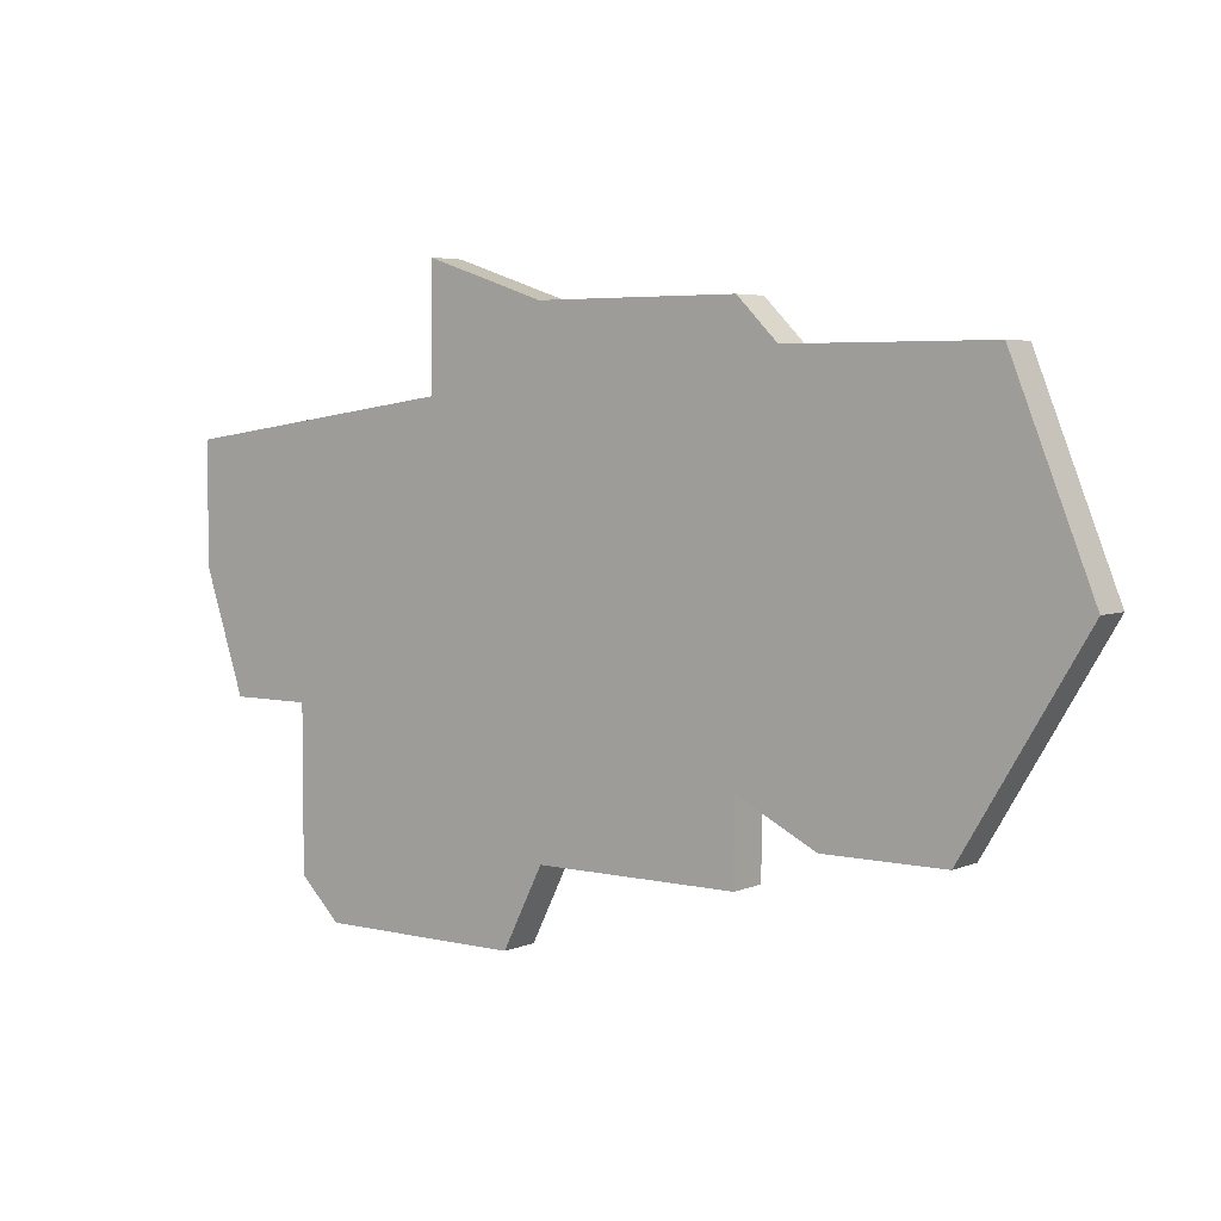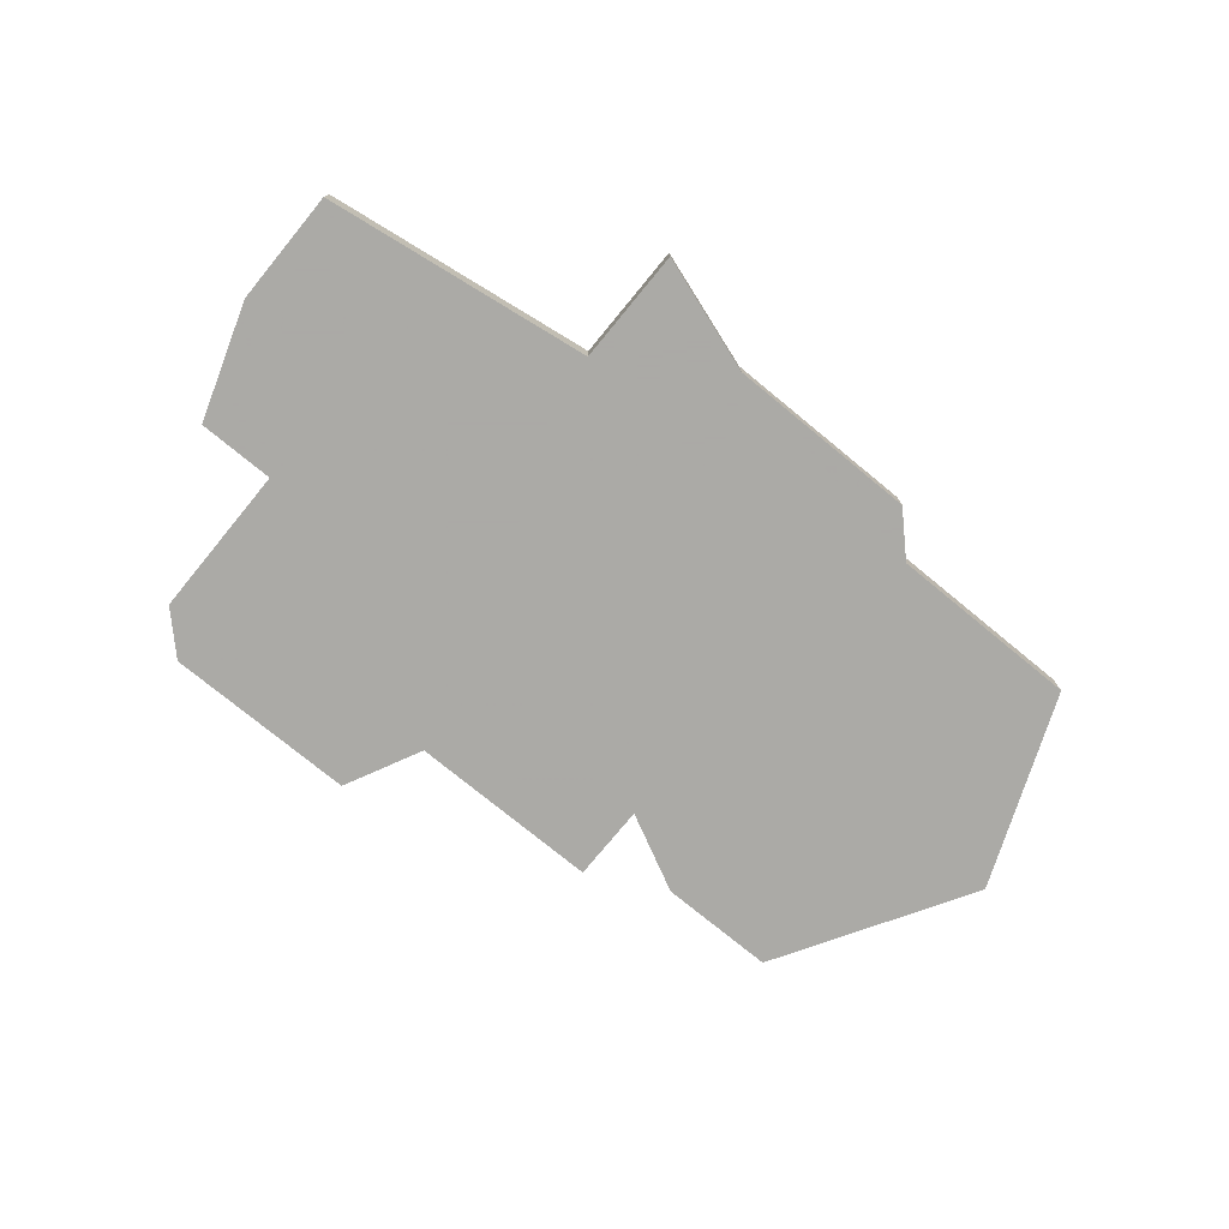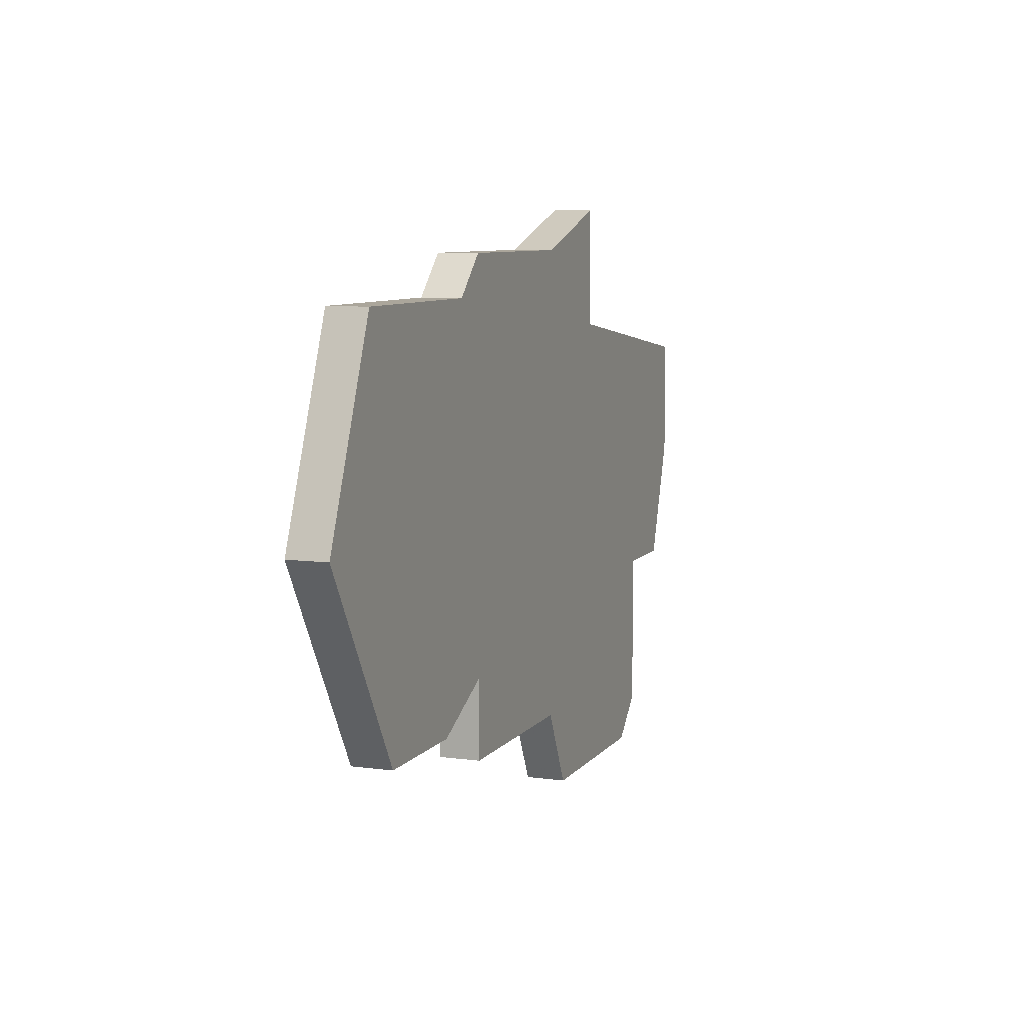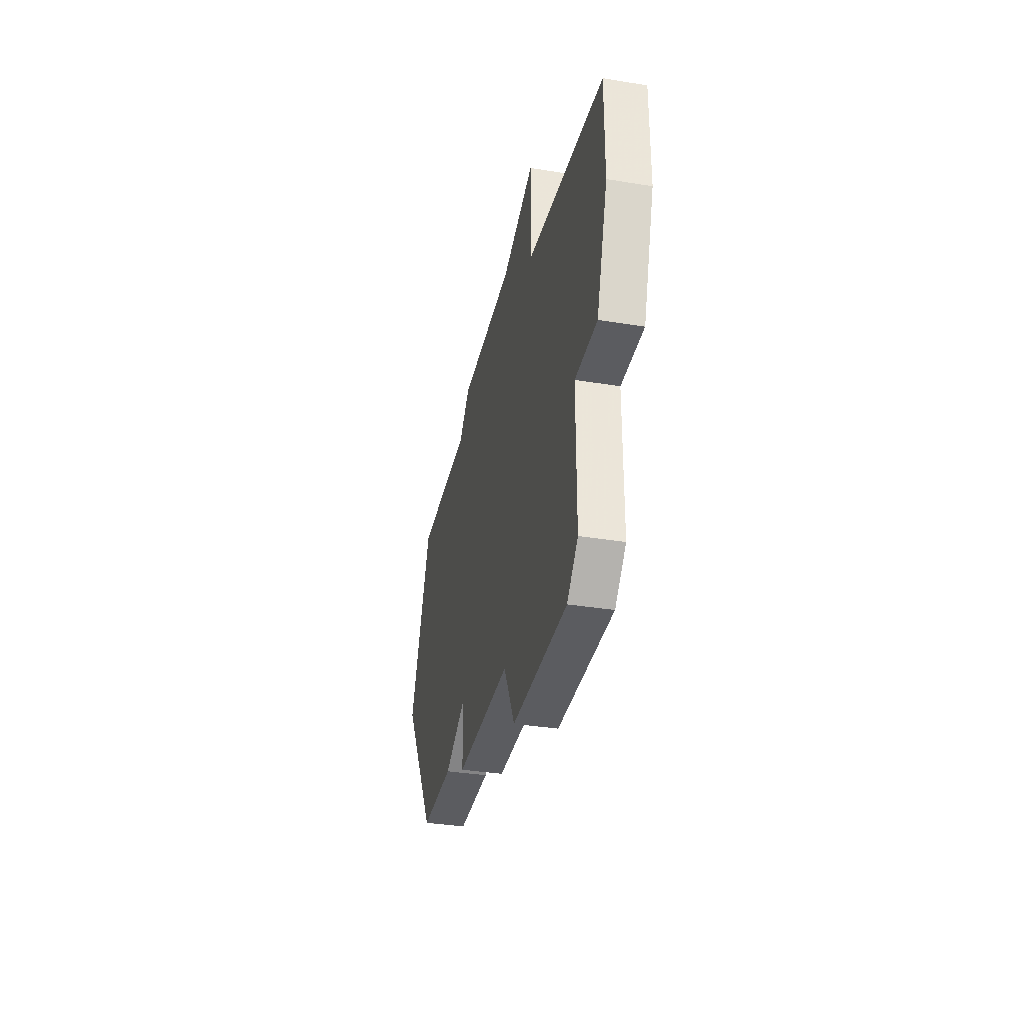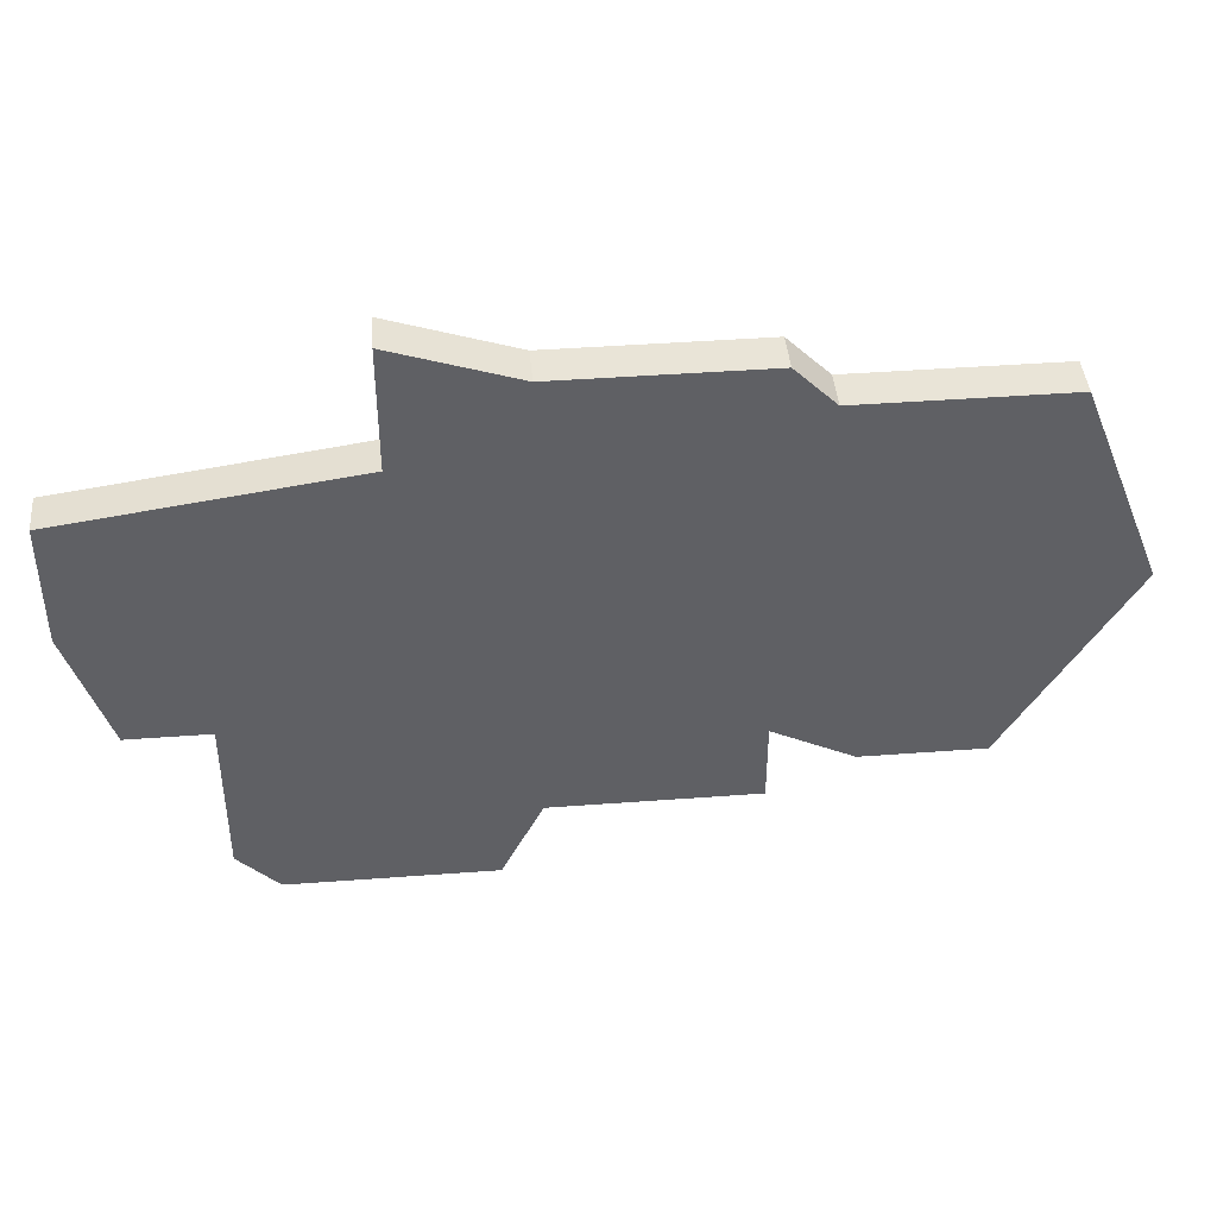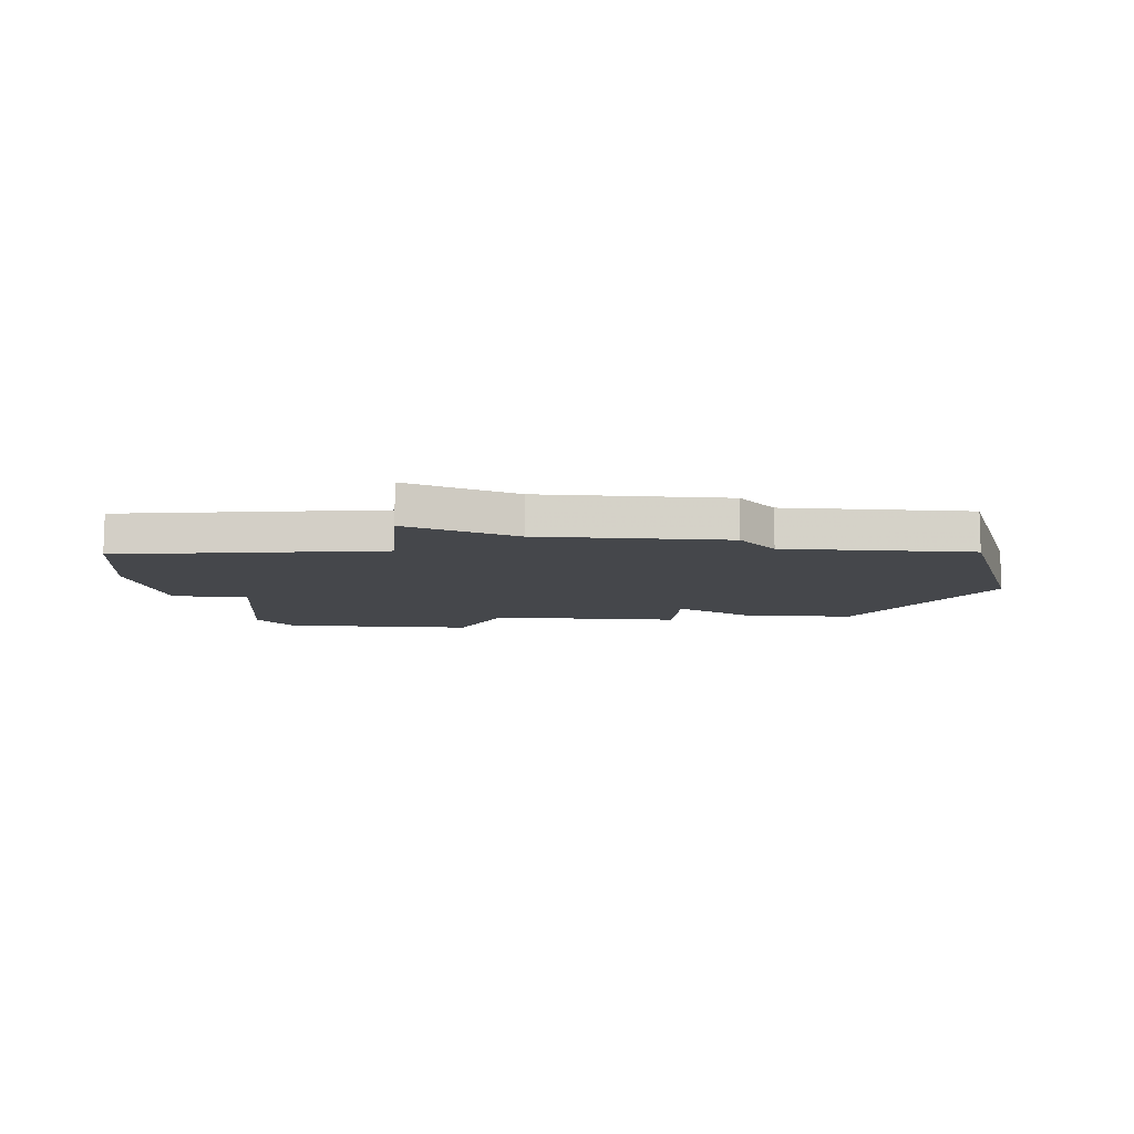
<metadata>
{"format":"obj","ext":"obj","renderer":"f3d","projection":"perspective","resolution":1024,"background":"white","views":[{"elev":4.6,"azim":-142.9,"up":"+Y"},{"elev":-75.7,"azim":140.6,"up":"+Z"},{"elev":7.9,"azim":-69.1,"up":"+Y"},{"elev":-35.1,"azim":77.7,"up":"+Y"},{"elev":42.8,"azim":174.9,"up":"+Y"},{"elev":-10.4,"azim":175.3,"up":"+Z"}]}
</metadata>
<code>
v 2865 -537 0
v 2865 -537 1
v 2873 -531 0
v 2873 -531 1
v 2873 -541 0
v 2873 -541 1
v 2873 -543 0
v 2873 -543 1
v 2881 -530 0
v 2881 -530 1
v 2881 -533 0
v 2881 -533 1
v 2881 -545 0
v 2881 -545 1
v 2872 -532 0
v 2872 -532 1
v 2888 -537 0
v 2888 -537 1
v 2888 -534 0
v 2888 -534 1
v 2871 -542 0
v 2871 -542 1
v 2879 -545 0
v 2879 -545 1
v 2887 -540 0
v 2887 -540 1
v 2878 -531 0
v 2878 -531 1
v 2878 -543 0
v 2878 -543 1
v 2885 -540 0
v 2885 -540 1
v 2885 -544 0
v 2885 -544 1
v 2868 -542 0
v 2868 -542 1
v 2884 -545 0
v 2884 -545 1
v 2867 -532 0
v 2867 -532 1
f 21 35 1
f 5 29 7
f 11 5 27
f 5 21 1
f 15 1 39
f 3 27 15
f 5 1 15
f 15 27 5
f 11 29 5
f 29 31 13
f 13 31 33
f 37 13 33
f 29 11 31
f 11 27 9
f 11 19 17
f 17 31 11
f 17 25 31
f 29 13 23
f 2 36 22
f 8 30 6
f 28 6 12
f 2 22 6
f 40 2 16
f 16 28 4
f 16 2 6
f 6 28 16
f 6 30 12
f 14 32 30
f 34 32 14
f 34 14 38
f 32 12 30
f 10 28 12
f 18 20 12
f 12 32 18
f 32 26 18
f 24 14 30
f 2 40 1
f 1 40 39
f 36 2 35
f 35 2 1
f 22 36 21
f 21 36 35
f 6 22 5
f 5 22 21
f 8 6 7
f 7 6 5
f 30 8 29
f 29 8 7
f 24 30 23
f 23 30 29
f 14 24 13
f 13 24 23
f 38 14 37
f 37 14 13
f 34 38 33
f 33 38 37
f 32 34 31
f 31 34 33
f 26 32 25
f 25 32 31
f 18 26 17
f 17 26 25
f 20 18 19
f 19 18 17
f 12 20 11
f 11 20 19
f 10 12 9
f 9 12 11
f 28 10 27
f 27 10 9
f 4 28 3
f 3 28 27
f 40 16 39
f 39 16 15
f 16 4 15
f 15 4 3

</code>
